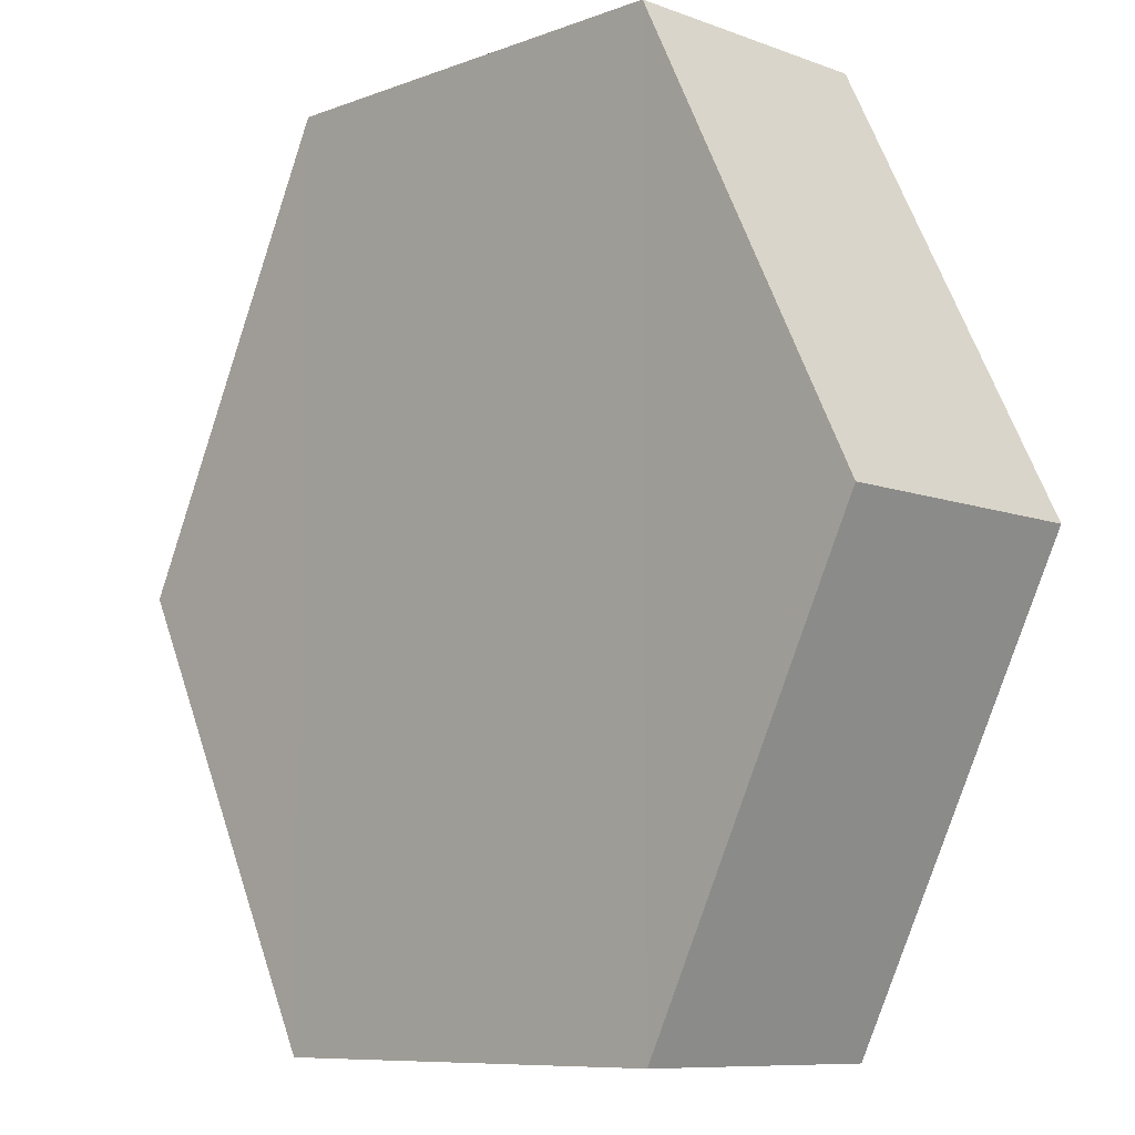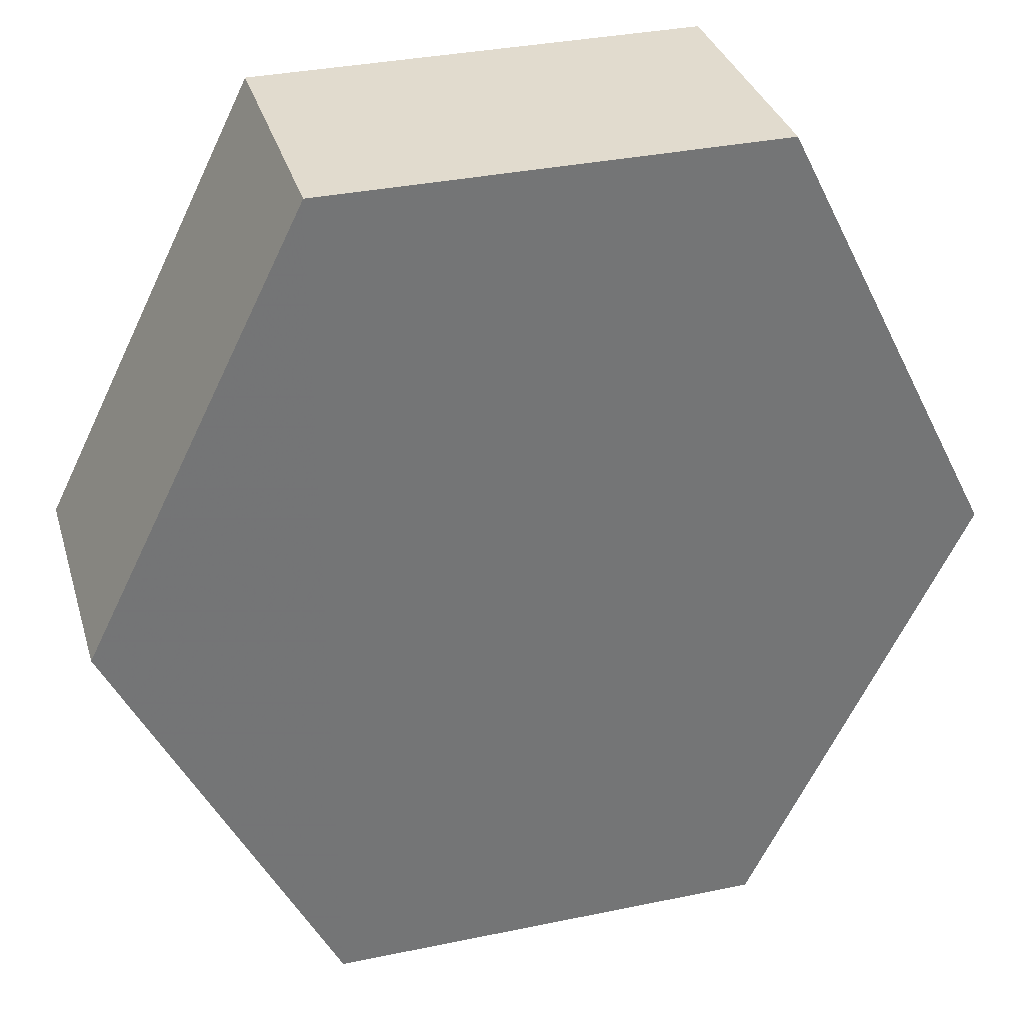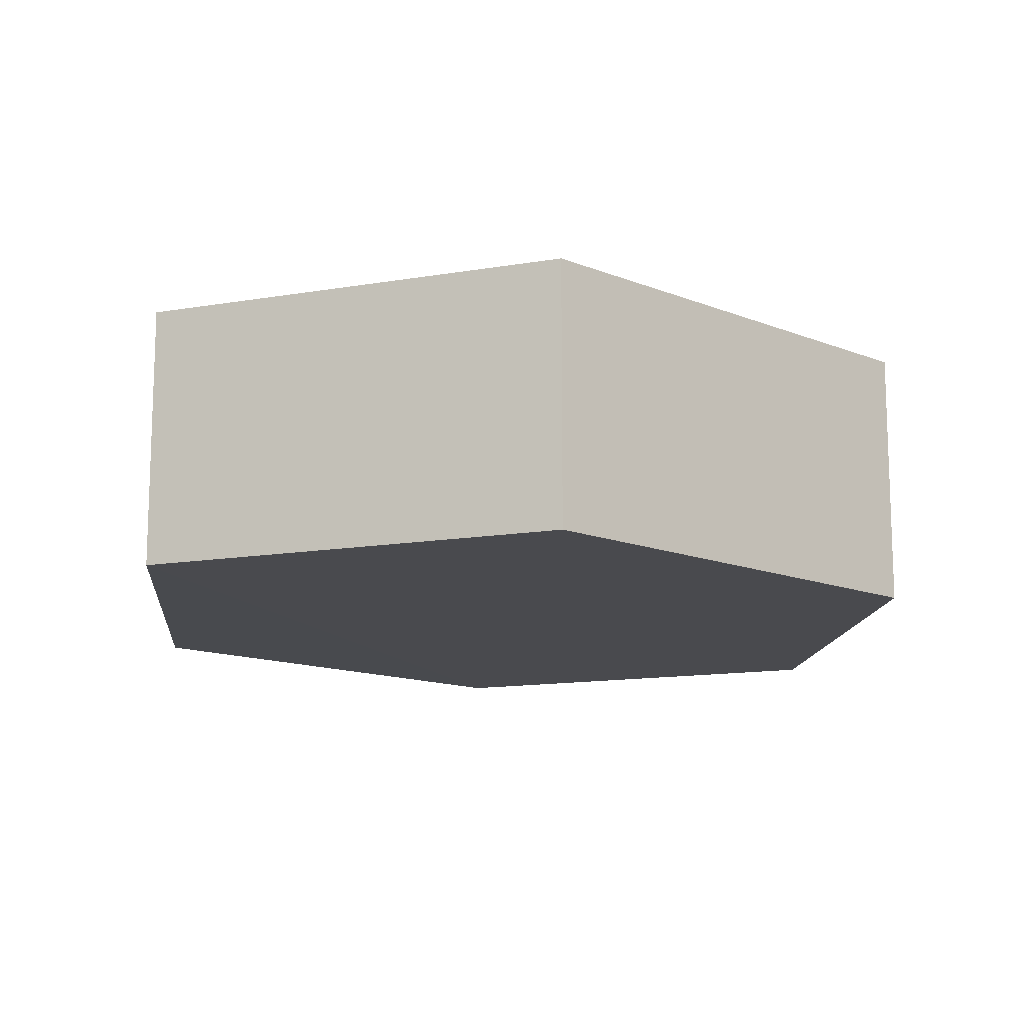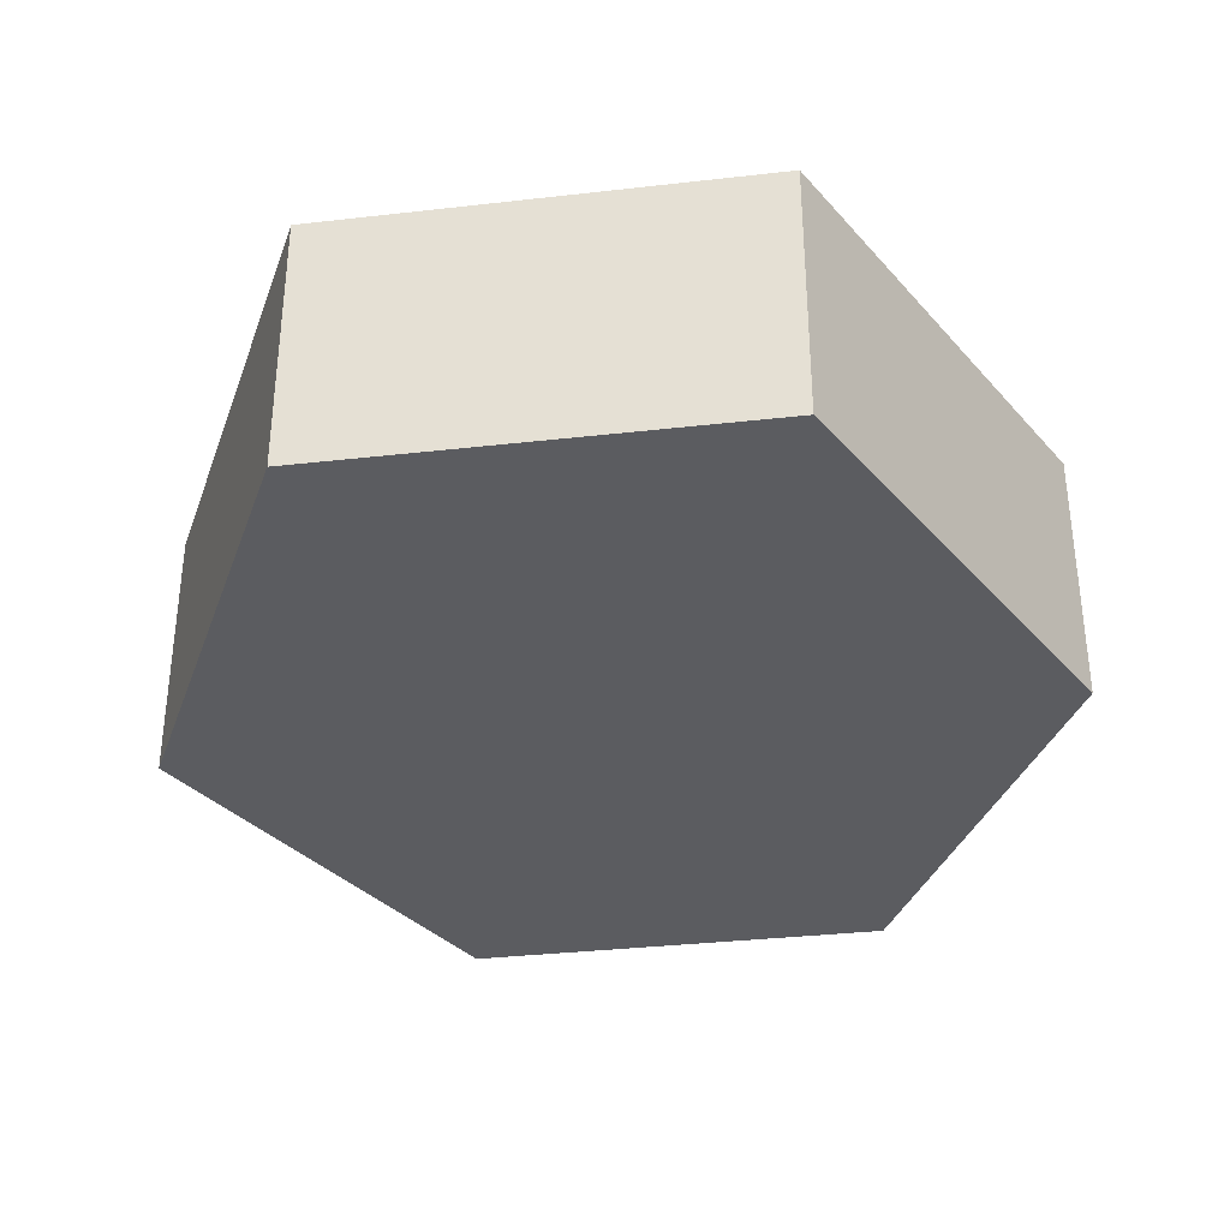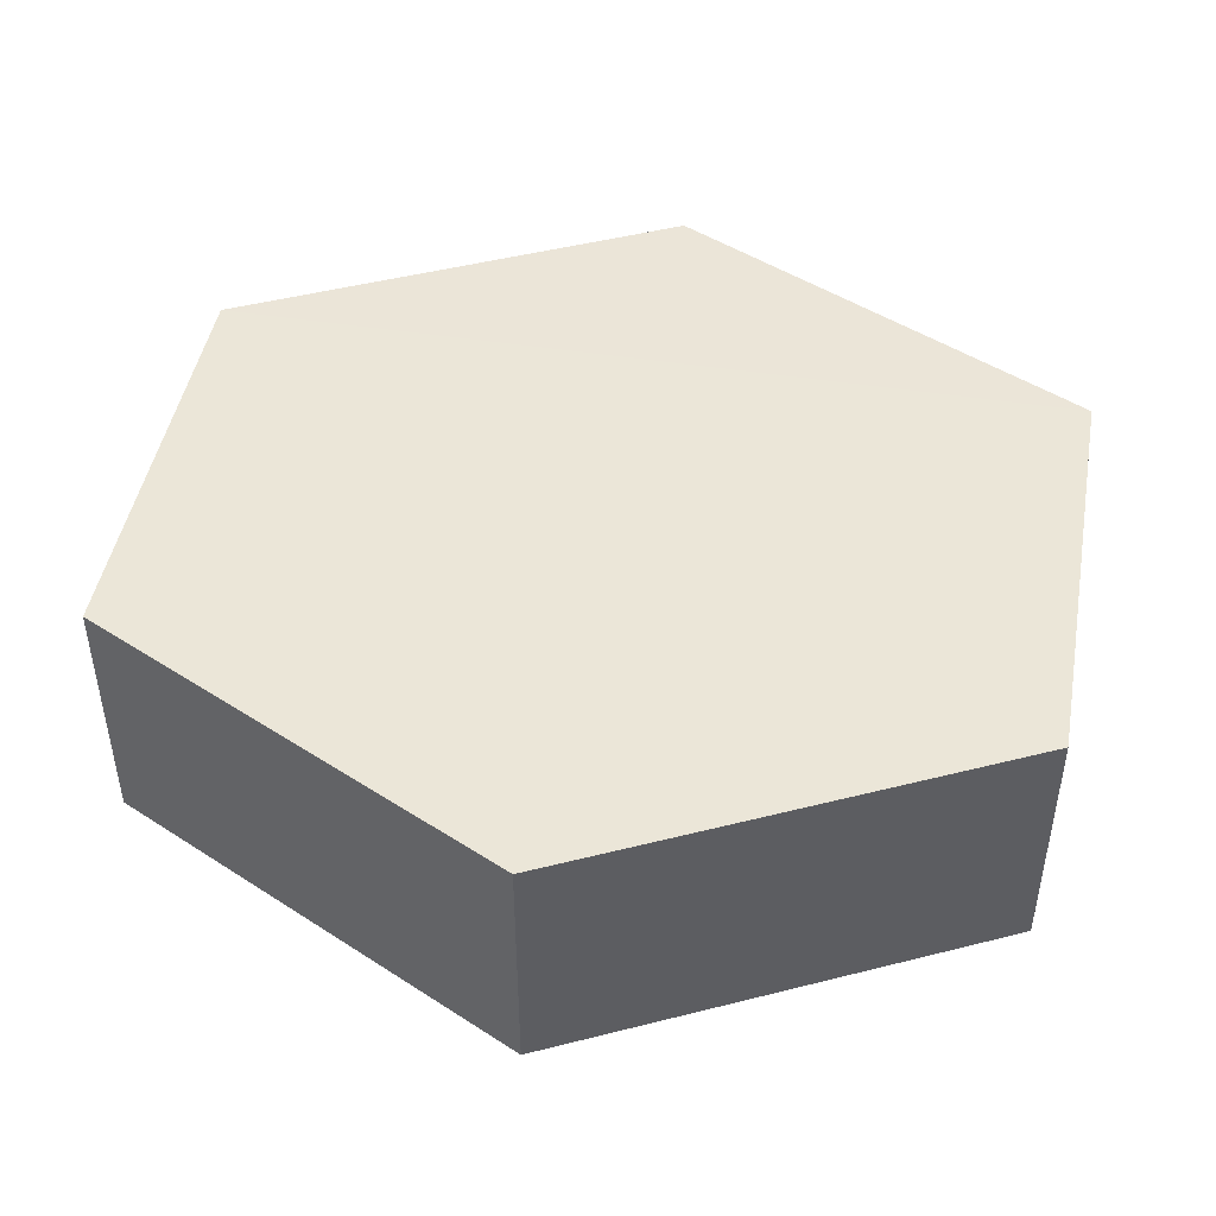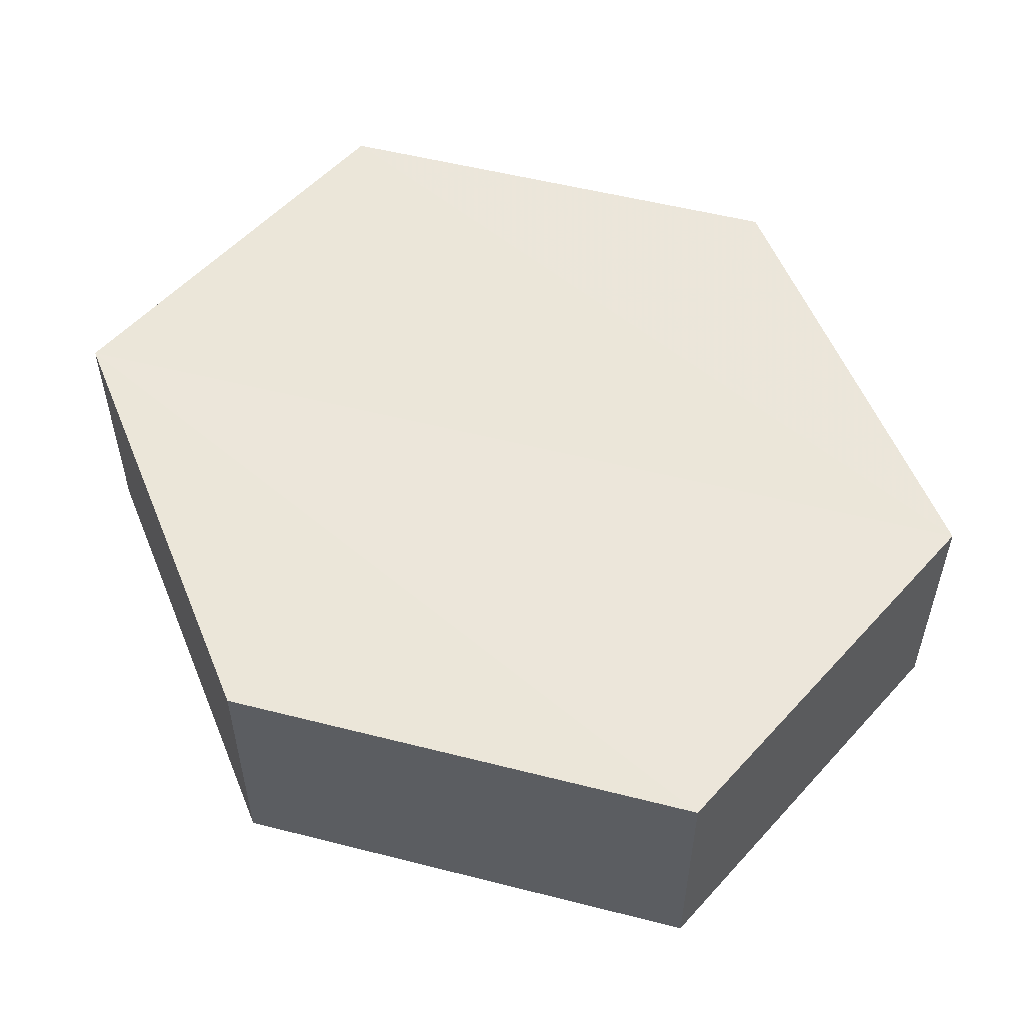
<metadata>
{"format":"obj","ext":"obj","renderer":"f3d","projection":"perspective","resolution":1024,"background":"white","views":[{"elev":-8.8,"azim":-134.6,"up":"+Y"},{"elev":33.7,"azim":164.1,"up":"+Y"},{"elev":-13.3,"azim":-158.9,"up":"+Z"},{"elev":-34.6,"azim":-171.4,"up":"+Z"},{"elev":46.0,"azim":-79.7,"up":"+Z"},{"elev":54.5,"azim":131.3,"up":"+Z"}]}
</metadata>
<code>
o 1947
v 2165 1877 15.92
v 2165 1877 15.91
v 2165 1877 15.91
v 2165 1877 15.91
v 2165 1877 15.91
v 2165 1877 15.91
v 2165 1877 15.92
v 2165 1877 15.92
v 2165 1877 15.92
v 2165 1877 15.92
v 2165 1877 15.92
v 2165 1877 15.91
v 2165 1877 15.91
v 2165 1877 15.92
v 2165 1877 15.91
v 2165 1877 15.92
v 2165 1877 15.91
v 2165 1877 15.91
v 2165 1877 15.91
v 2165 1877 15.91
v 2165 1877 15.92
v 2165 1877 15.91
v 2165 1877 15.91
v 2165 1877 15.92
v 2165 1877 15.91
v 2165 1877 15.92
v 2165 1877 15.92
v 2165 1877 15.92
v 2165 1877 15.91
v 2165 1877 15.92
v 2165 1877 15.92
v 2165 1877 15.92
f 1 2 3
f 4 3 2
f 5 2 6
f 7 4 8
f 8 9 10
f 11 12 7
f 13 9 14
f 15 13 5
f 15 16 17
f 17 1 18
f 18 19 20
f 21 19 22
f 23 21 5
f 11 21 24
f 25 26 23
f 27 13 24
f 28 29 27
f 24 30 31
f 4 30 32
f 1 32 30

</code>
